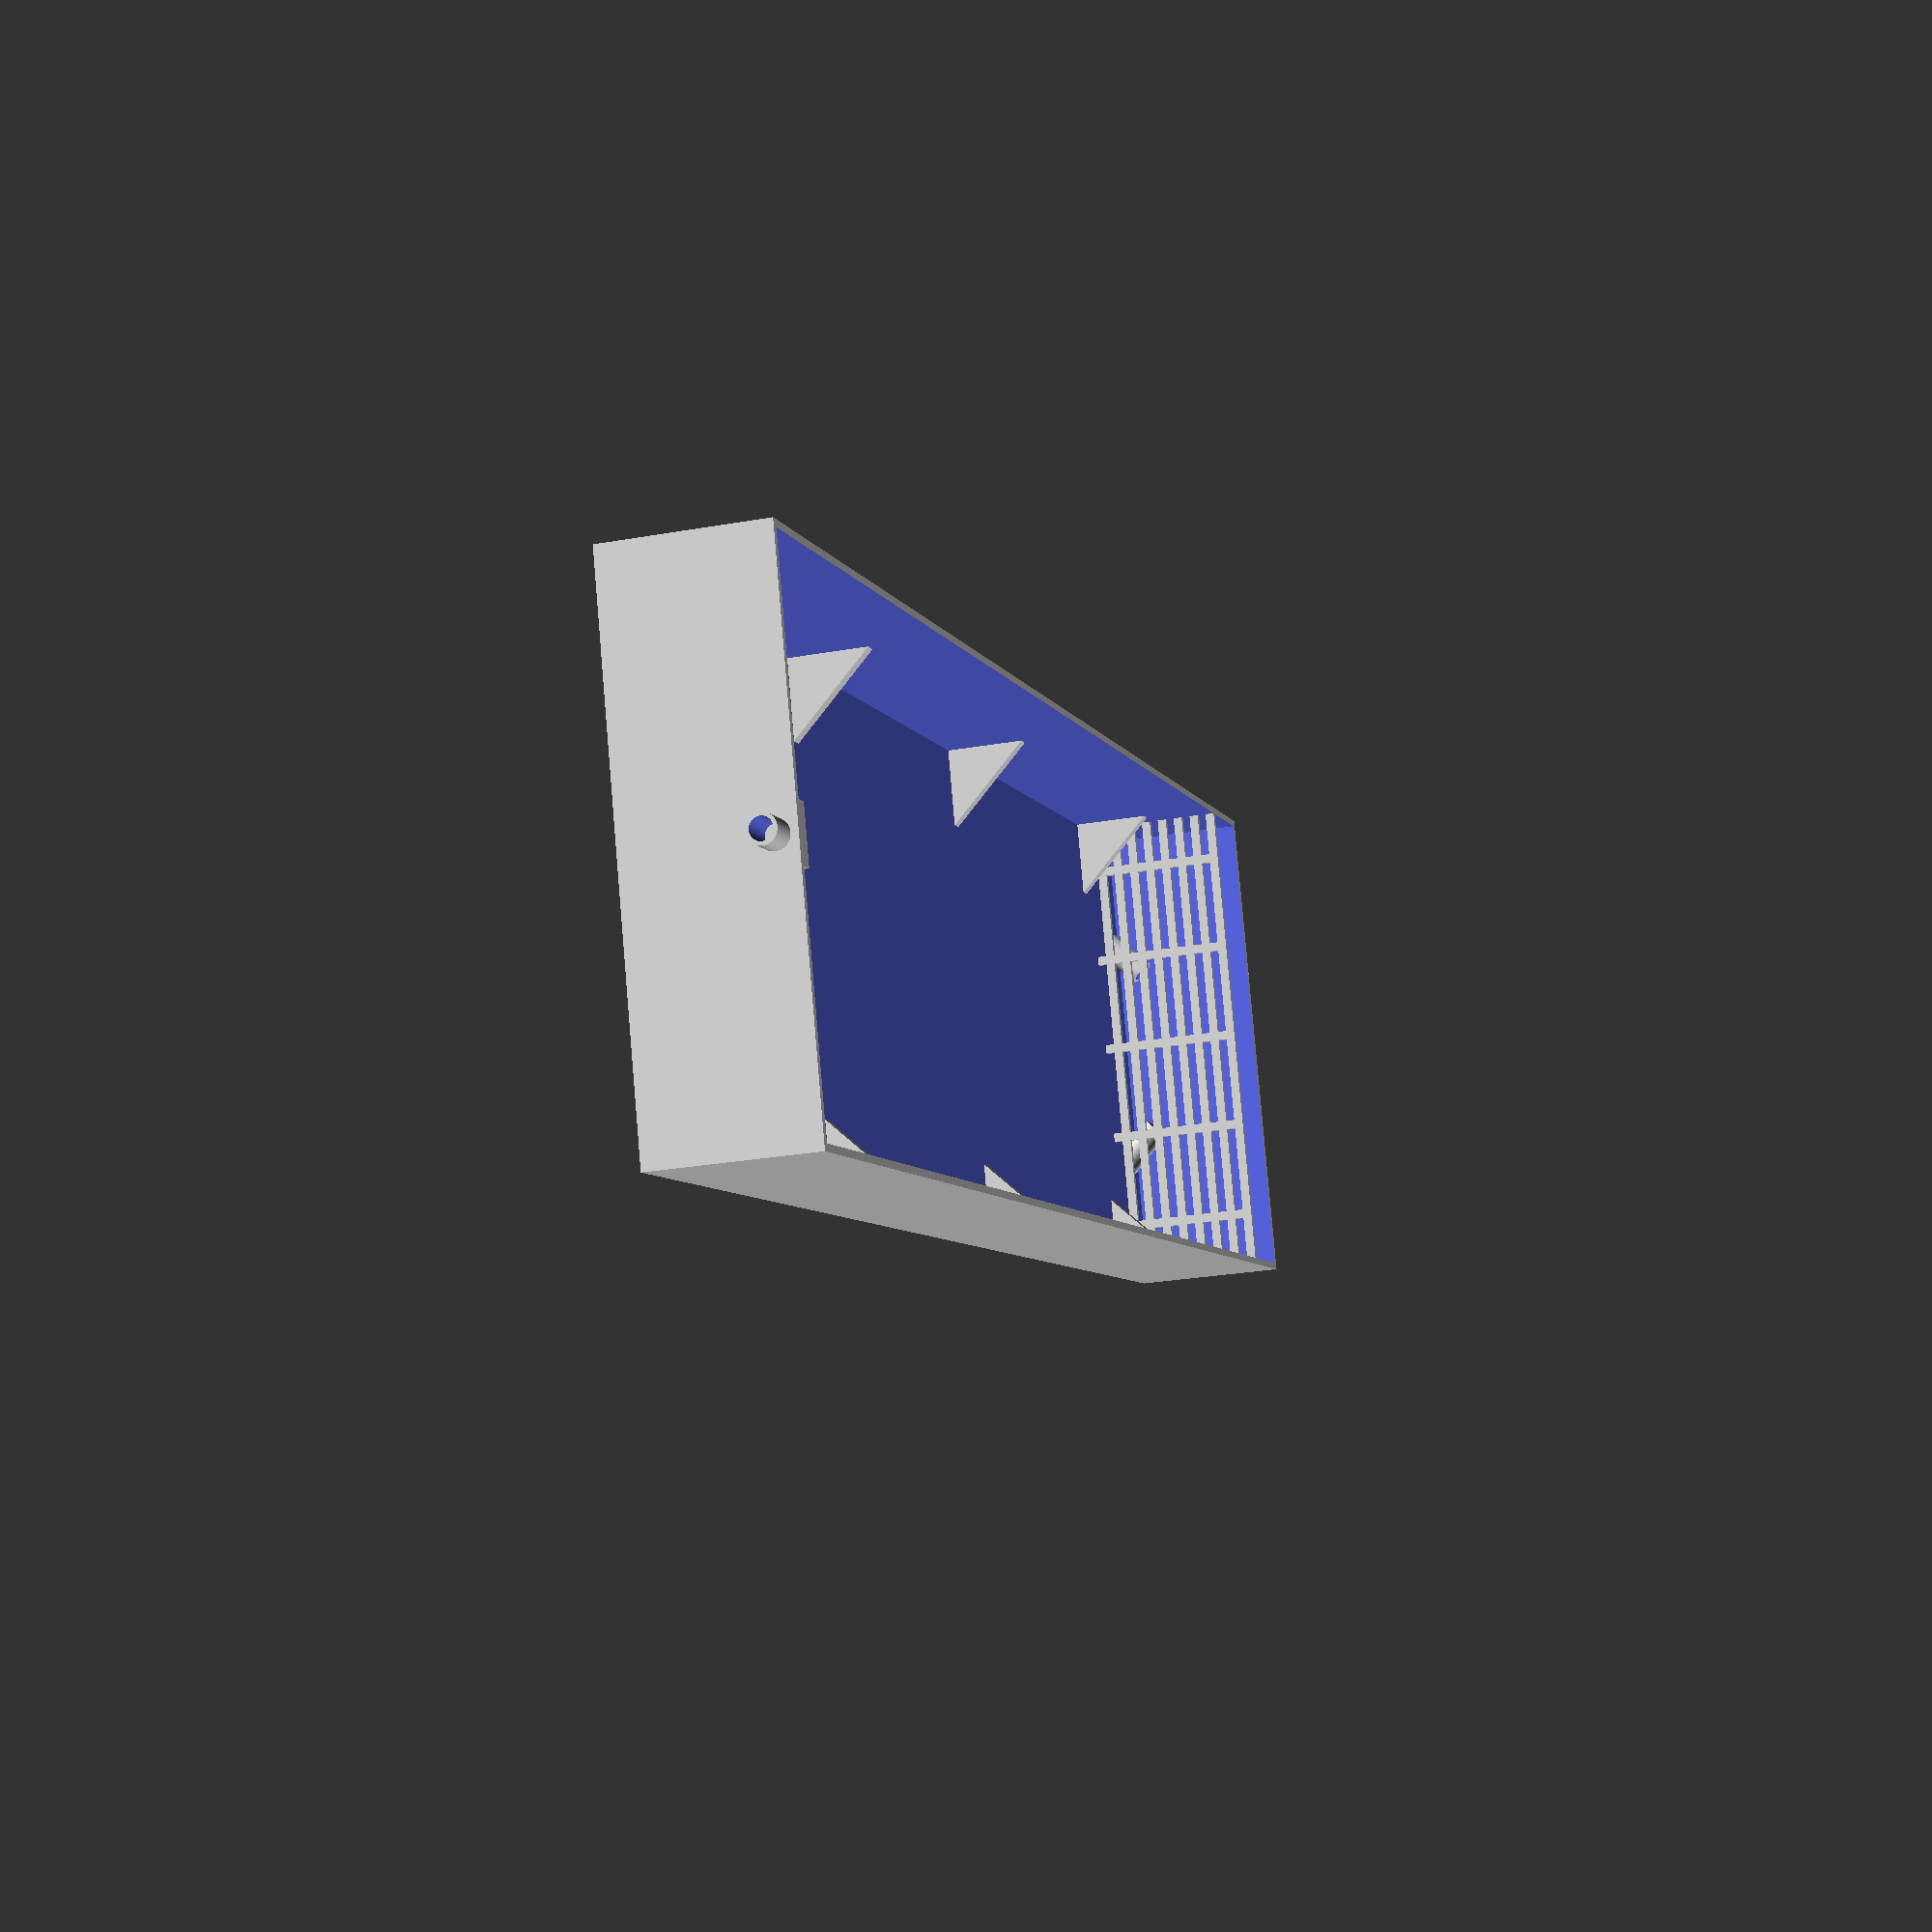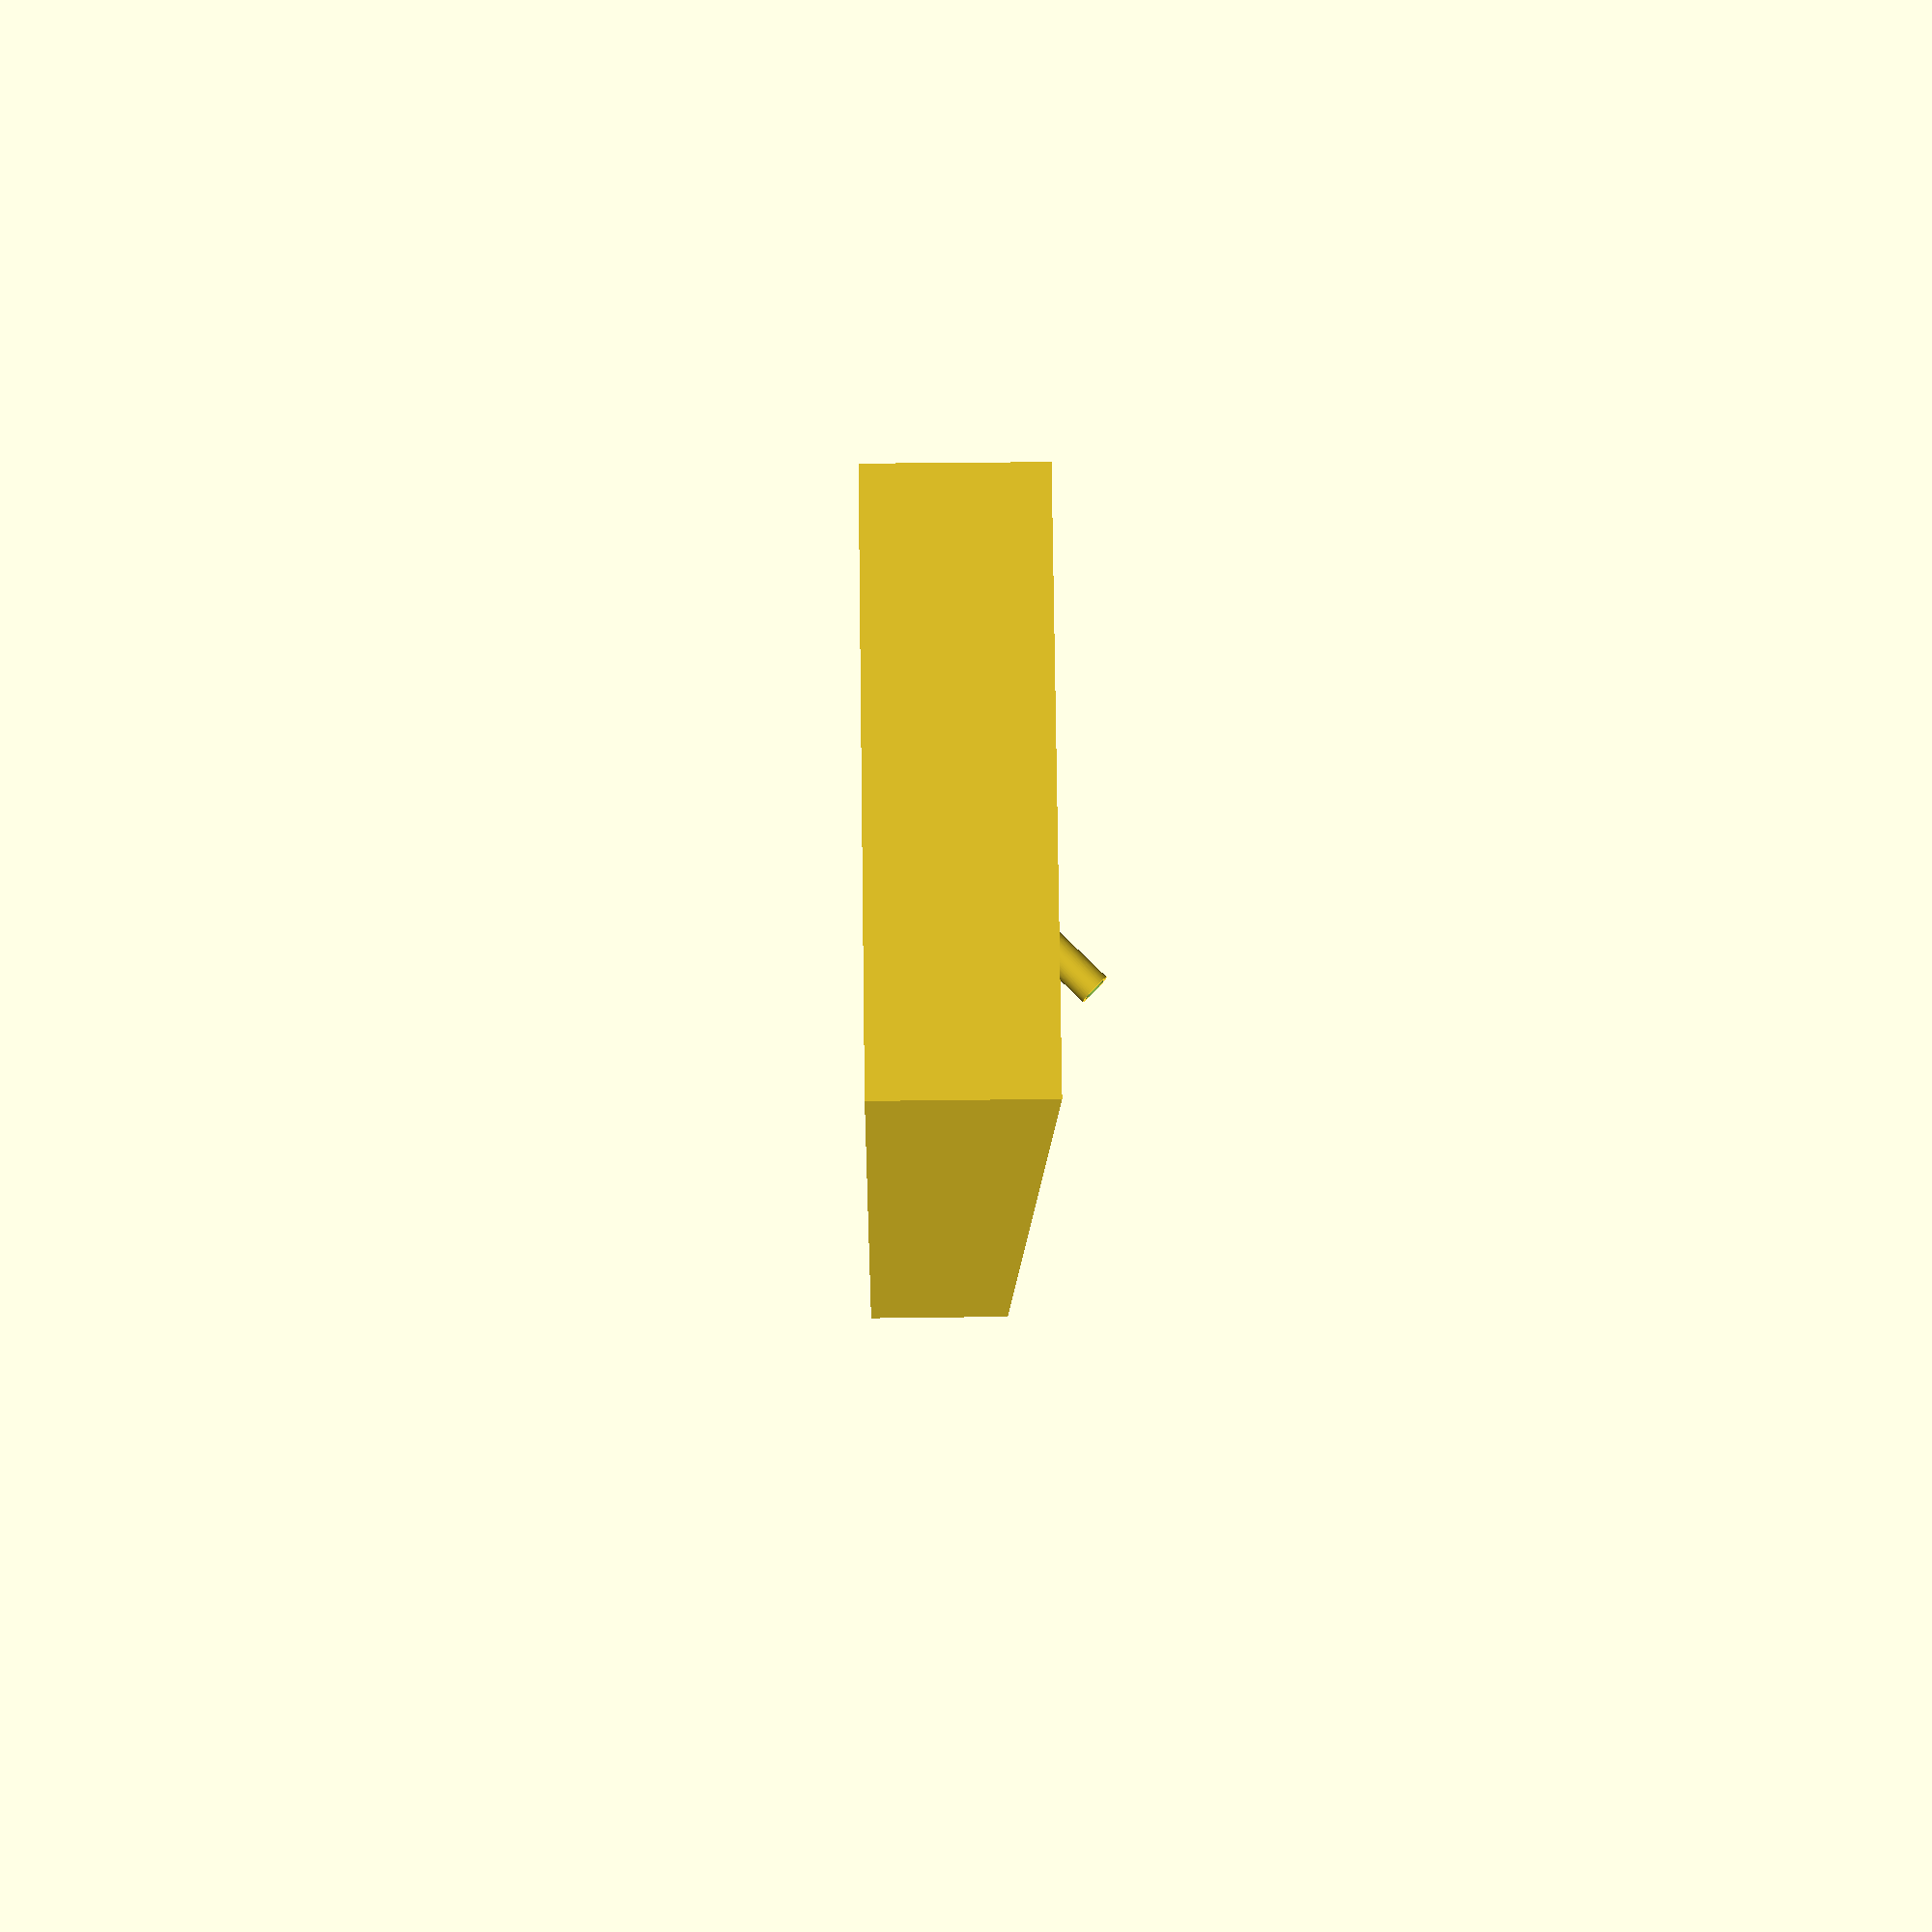
<openscad>
$fn = 100;
epsilon = 1;

printerMaxPartSize = 170;

bedWidth = 500;
bedDepth = 150;
bedHeight = 45;
bedWallThickness = 2;

intakeInnerD = 6;
intakeOuterD = 8;
intakeHeight = 10;

intakeWallSpacing = 2;
intakeWallWidth = intakeOuterD * 2;
intakeWallThickness = 2;

drainInnerD = 6;
drainOuterD = 8;
drainAngle = 45;
drainHeight = 15;
drainWallSpacing = 10;

filterXCount = 5;
filterYCount = 8;
filterTickness = filterXCount > filterYCount
        ? (bedDepth - bedWallThickness * 2) / (filterXCount * 2)
        : (bedHeight - bedWallThickness) / (filterYCount * 2);

bedMainPartWidth = bedWidth + intakeHeight - drainOuterD - drainWallSpacing * 2 - bedWallThickness - drainWallSpacing;
flangeCount = ceil(bedMainPartWidth / printerMaxPartSize);
flangeSize = bedHeight * 0.5;
flangeThickness = 4;

module bed() {
    difference() {
        cube([
            bedWidth,
            bedDepth,
            bedHeight
        ]);

        translate([
            bedWallThickness,
            bedWallThickness,
            bedWallThickness
        ])
        cube([
            bedWidth - bedWallThickness * 2,
            bedDepth - bedWallThickness * 2,
            bedHeight - bedWallThickness + epsilon
        ]);

        // intake
        translate([
            -epsilon,
            bedDepth / 2,
            bedHeight - intakeOuterD/2 - intakeWallThickness
        ])
        rotate([
            0,
            90,
            0
        ])
        cylinder(d=intakeInnerD, h = bedWallThickness + epsilon * 2);

        ///drain
        translate([
            bedWidth - bedWallThickness - drainOuterD / 2 - drainWallSpacing,
            bedWallThickness + (bedDepth - 2 * bedWallThickness) / 4,
            bedWallThickness
        ])
        rotate([
            -drainAngle,
            0,
            0
        ])
        translate([
            0,
            0,
            -drainHeight
        ])
        cylinder(d=drainInnerD, h=drainHeight * 2);
    }

}

module intake() {
     translate([
        -intakeHeight,
        bedDepth / 2,
        bedHeight - intakeOuterD/2 - intakeWallThickness
    ])
    rotate([
        0,
        90,
        0
    ])
    difference() {
        cylinder(d=intakeOuterD, h=intakeHeight);

        translate([
            0,
            0,
            -epsilon
        ])
        cylinder(d=intakeInnerD, h=intakeHeight + 2 * epsilon);
    }

    translate([
        bedWallThickness + intakeWallSpacing,
        bedDepth / 2 - intakeWallWidth / 2,
        bedWallThickness
    ])
    cube([
        intakeWallThickness,
        intakeWallWidth,
        bedHeight - bedWallThickness - intakeWallThickness
    ]);

    translate([
        bedWallThickness,
        bedDepth / 2 - intakeWallWidth / 2,
        bedHeight - intakeWallThickness
    ])
    cube([
        intakeWallThickness + intakeWallSpacing,
        intakeWallWidth,
        intakeWallThickness
    ]);

    translate([
        bedWallThickness,
        bedDepth / 2 - intakeWallWidth / 2,
        (bedHeight - bedWallThickness - intakeWallThickness) / 2 + bedWallThickness
    ])
    cube([
        intakeWallSpacing,
        intakeWallThickness,
        (bedHeight - bedWallThickness - intakeWallThickness) / 2
    ]);

    translate([
        bedWallThickness,
        bedDepth / 2 + intakeWallWidth / 2 - intakeWallThickness,
        (bedHeight - bedWallThickness - intakeWallThickness) / 2 + bedWallThickness
    ])
    cube([
        intakeWallSpacing,
        intakeWallThickness,
        (bedHeight - bedWallThickness - intakeWallThickness) / 2
    ]);
}


module flange() {
    if (flangeCount > 1) {

        for(side = ["near", "far"]) {
            for(i = [1:flangeCount - 1]) {
                translate([
                    bedMainPartWidth / flangeCount * i - (flangeThickness / 2 * (side == "far" ? -1 : 1)) - intakeHeight,
                    (side == "far" ? bedDepth - bedWallThickness: bedWallThickness),
                    bedWallThickness
                ])
                rotate([
                    90,
                    0,
                    90 * (side == "far" ? -1 : 1)
                ])
                linear_extrude(height=flangeThickness)
                {
                    polygon(
                        points=[[0,0],[flangeSize,0],[0,flangeSize]],
                        paths=[[0,1,2]]
                    );
                }
            }
        }
    }

    if (bedWidth + intakeHeight > printerMaxPartSize) {
        for(side = ["near", "far"]) {
            translate([
                bedMainPartWidth - (flangeThickness / 2 * (side == "far" ? -1 : 1)) - intakeHeight - flangeThickness / 2,
                (side == "far" ? bedDepth - bedWallThickness: bedWallThickness),
                bedWallThickness
            ])
            rotate([
                90,
                0,
                90 * (side == "far" ? -1 : 1)
            ])
            linear_extrude(height=flangeThickness)
            {
                polygon(
                    points=[[0,0],[flangeSize,0],[0,flangeSize]],
                    paths=[[0,1,2]]
                );
            }
        }
    }
}

module drain() {
    translate([
        bedWidth - bedWallThickness - drainOuterD / 2 - drainWallSpacing,
        0,
        bedWallThickness
    ])
    union() {
        difference() {
            translate([
                0,
                (bedDepth - 2 * bedWallThickness) / 4 * 3 + bedWallThickness,
                0
            ])
            rotate([
                drainAngle,
                0,
                0
            ])
            difference() {
                cylinder(d=drainOuterD, h=drainHeight);

                translate([
                    0,
                    0,
                    -epsilon
                ])
                cylinder(d=drainInnerD, h=drainHeight + epsilon * 2);
            }

            translate([
                - drainWallSpacing / 2,
                (bedDepth - 2 * bedWallThickness) / 4 * 3 + bedWallThickness - max(drainHeight, drainOuterD) /2,
                -max(drainHeight, drainOuterD)
            ])
            cube([
                max(drainHeight, drainOuterD),
                max(drainHeight, drainOuterD),
                max(drainHeight, drainOuterD)
            ]);
        }

        difference() {
            translate([
                0,
                bedWallThickness + (bedDepth - 2 * bedWallThickness) / 4,
                0
            ])
            rotate([
                -drainAngle,
                0,
                0
            ])
            translate([
                0,
                0,
                -drainHeight
            ])
            difference() {
                cylinder(d=drainOuterD, h=drainHeight * 2);

                translate([
                    0,
                    0,
                    -epsilon
                ])
                cylinder(d=drainInnerD, h=drainHeight * 2 + epsilon * 2);
            }
        }
    }
}

module filter() {
    for(i = [1:filterYCount]) {
        step = (bedHeight - bedWallThickness) / (filterYCount * 2) * i;

        translate([
            bedWidth - bedWallThickness - drainOuterD - drainWallSpacing * 2 - bedWallThickness,
            bedWallThickness,
            bedWallThickness + step + filterTickness * (i - 1)
        ])
        cube([
            bedWallThickness,
            bedDepth - bedWallThickness * 2,
            filterTickness
        ]);
    }

    for(i = [1:filterXCount]) {
        step = (bedDepth - bedWallThickness * 2) / filterXCount  * i;

        translate([
            bedWidth - bedWallThickness - drainOuterD - drainWallSpacing * 2 - bedWallThickness,
            bedWallThickness + step - filterTickness / 2 - (bedDepth - bedWallThickness * 2) / filterXCount / 2,
            bedWallThickness 
        ])
        cube([
            bedWallThickness,
            filterTickness,
            bedHeight - bedWallThickness
        ]);
    }
}

bed();
intake();
flange();
drain();
filter();

</openscad>
<views>
elev=25.1 azim=342.4 roll=286.4 proj=p view=solid
elev=330.7 azim=320.9 roll=88.8 proj=p view=solid
</views>
